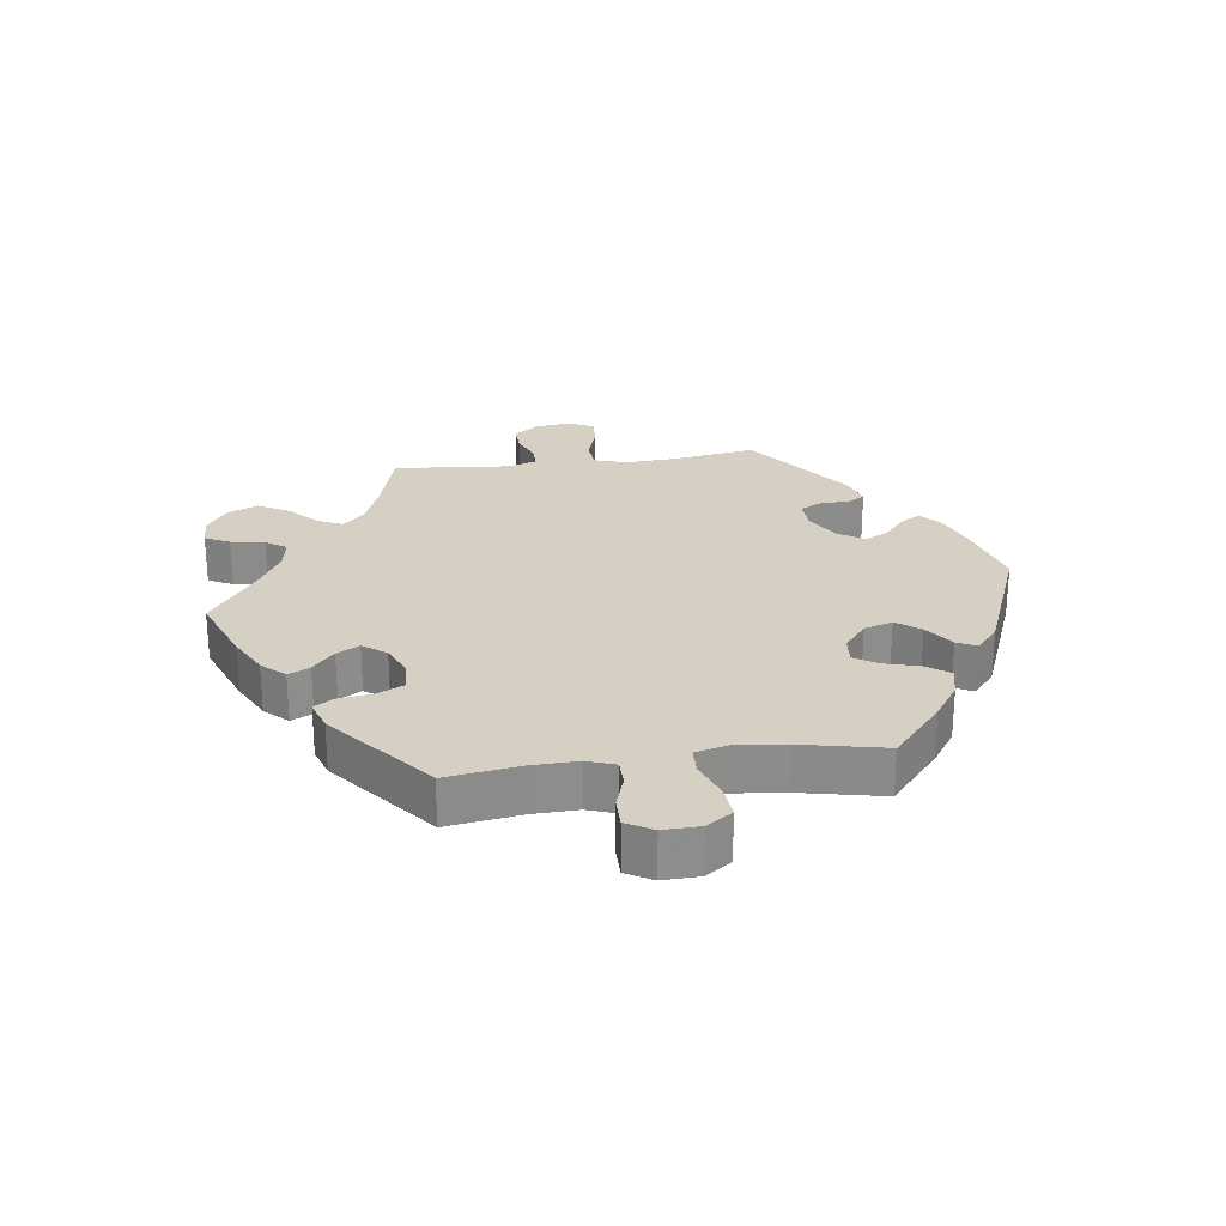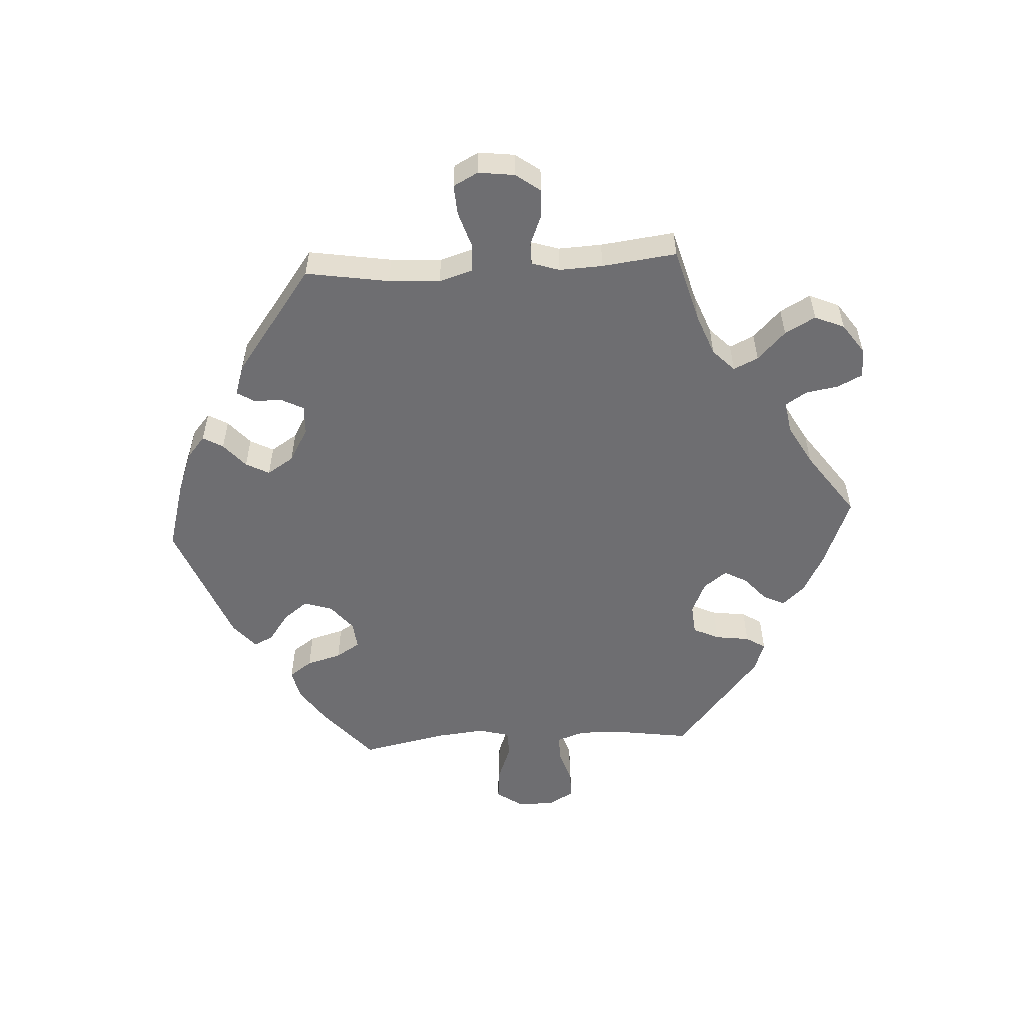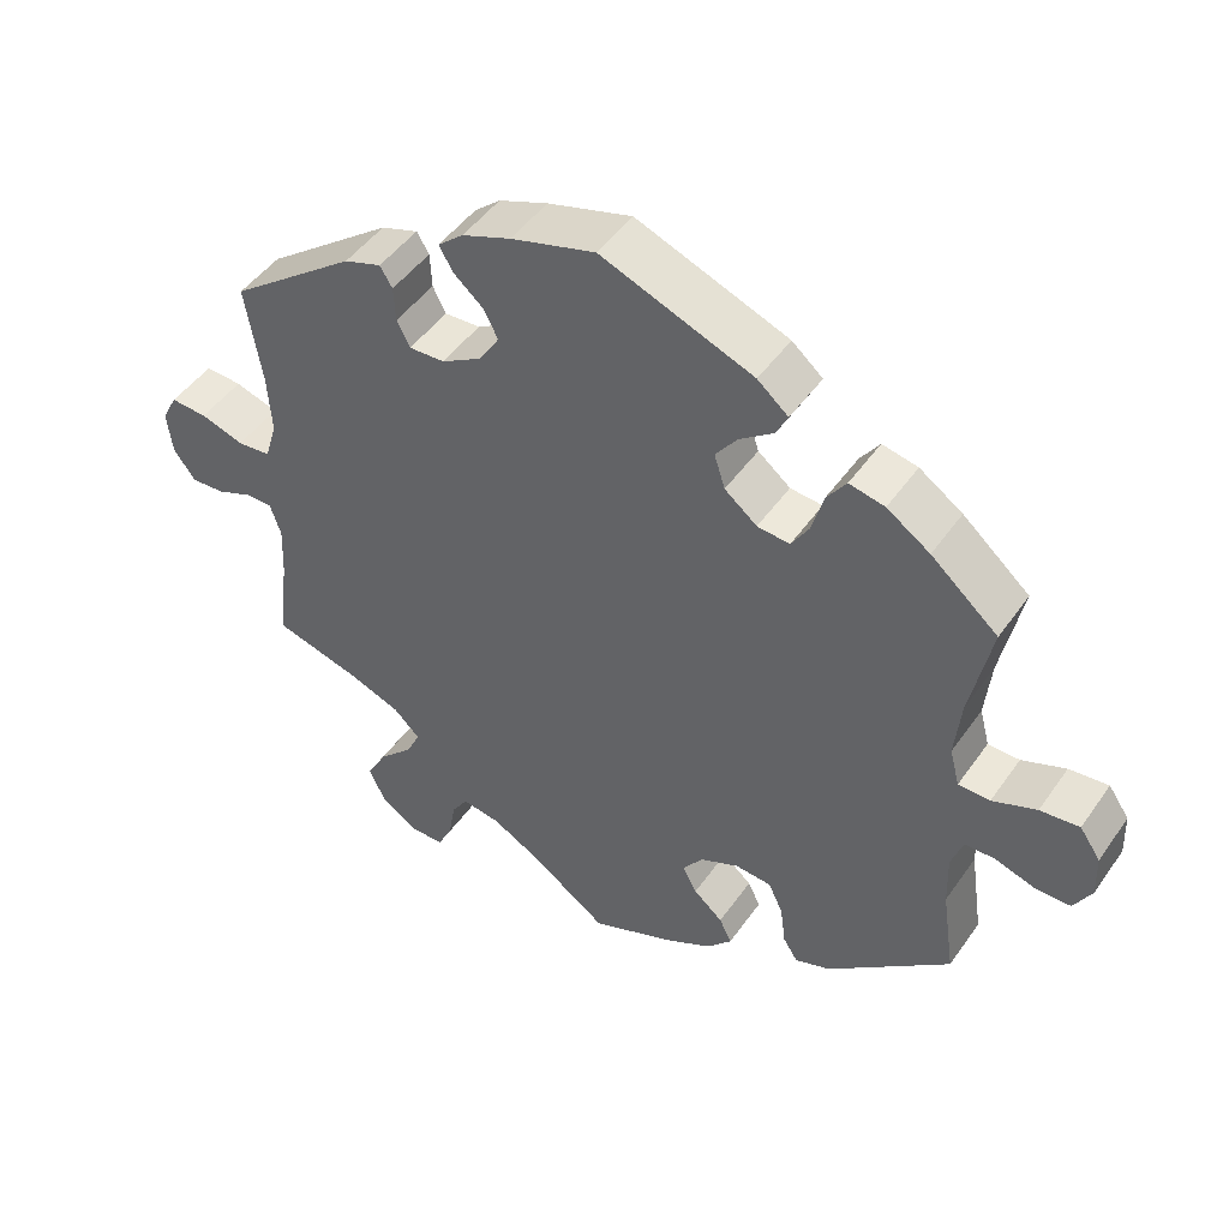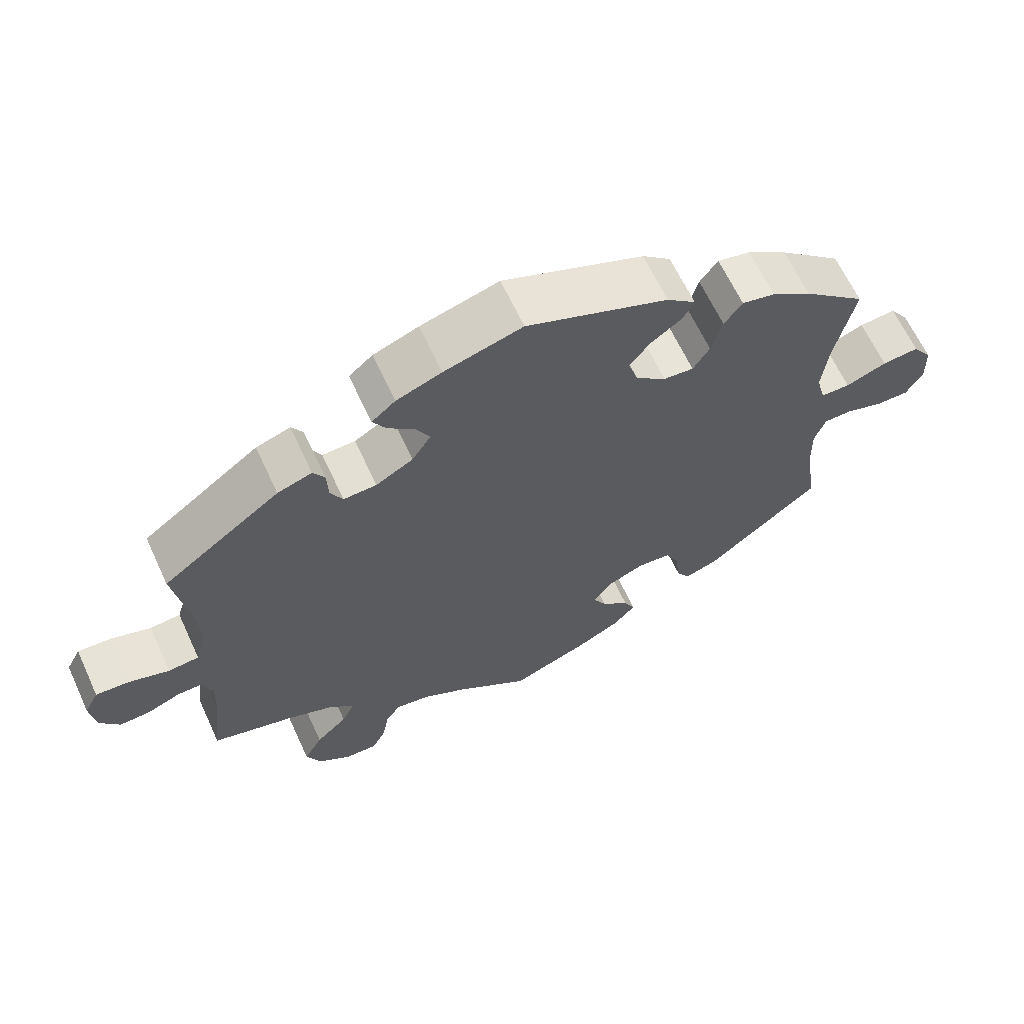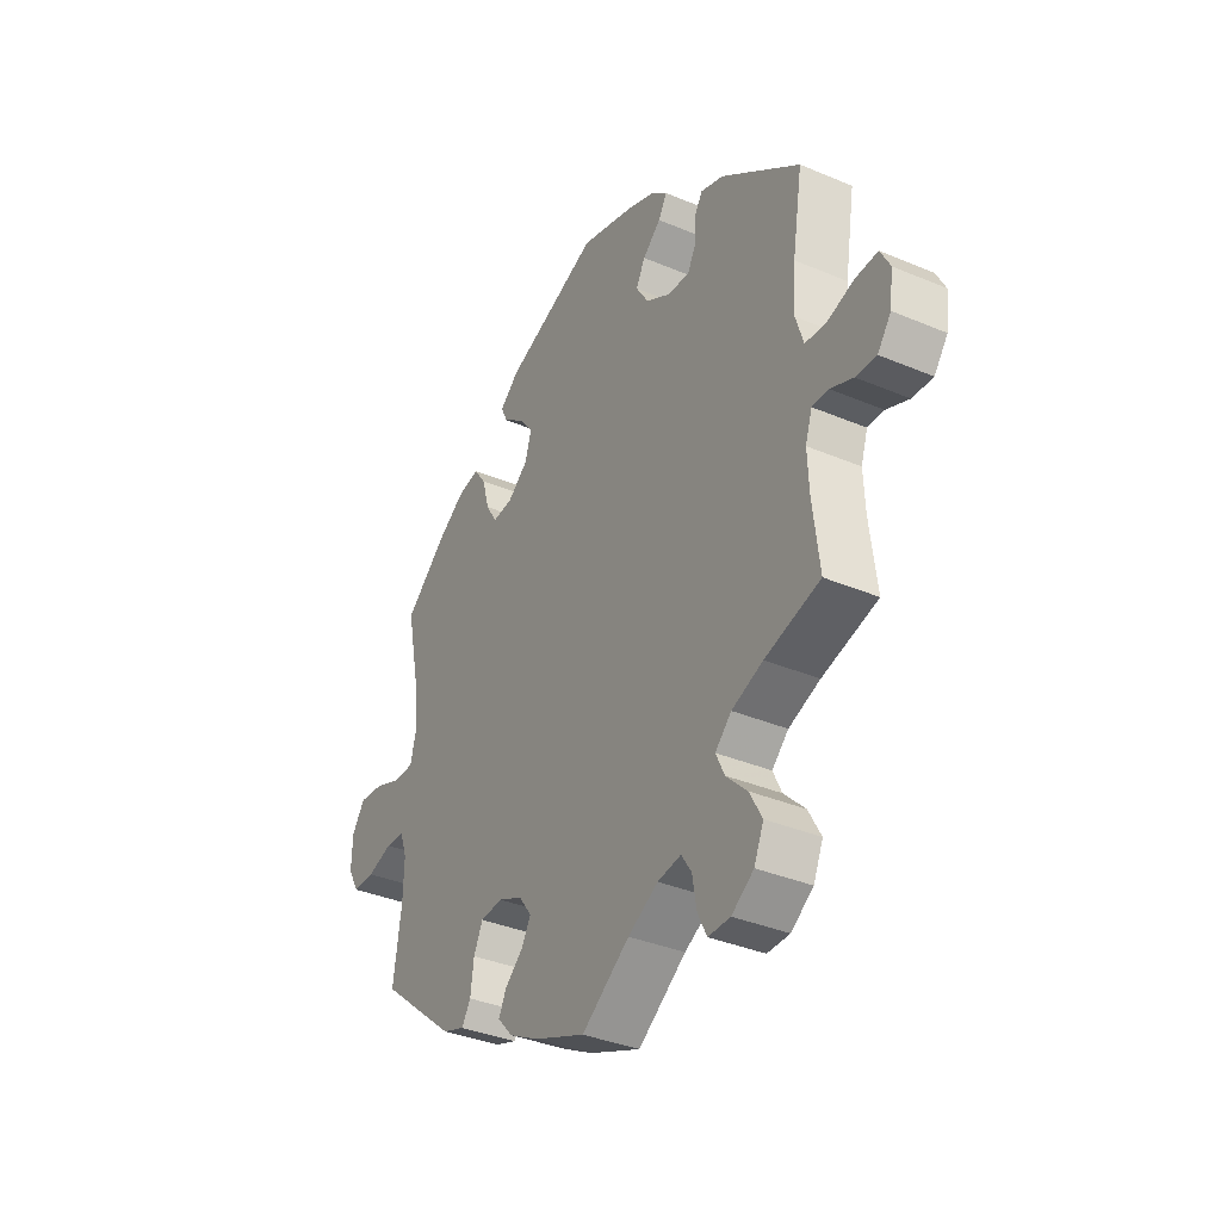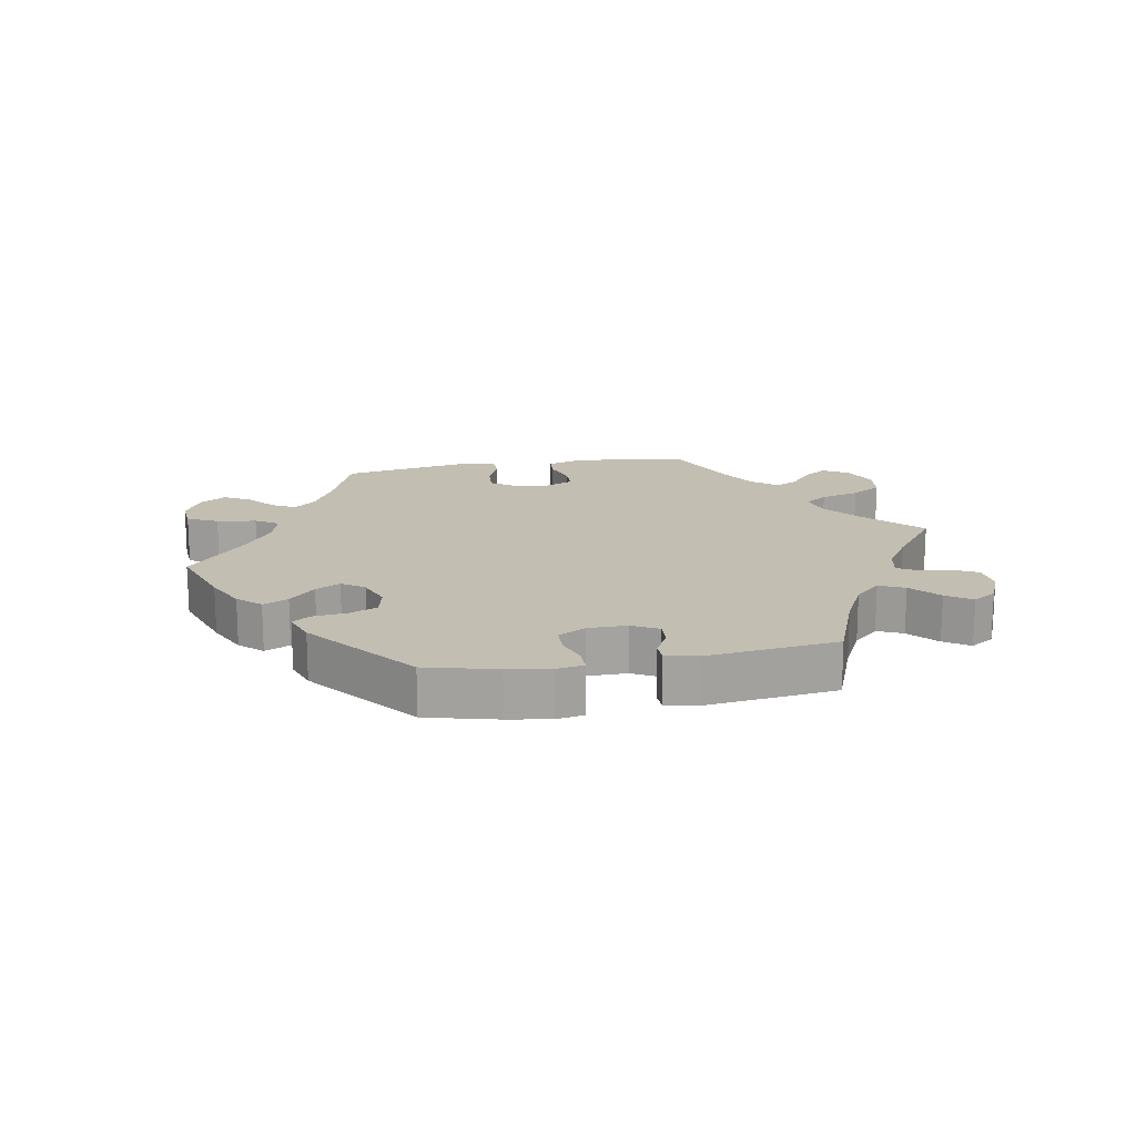
<metadata>
{"format":"obj","ext":"obj","renderer":"f3d","projection":"perspective","resolution":1024,"background":"white","views":[{"elev":26.0,"azim":-97.5,"up":"+Y"},{"elev":-54.4,"azim":93.4,"up":"+Y"},{"elev":47.2,"azim":-146.8,"up":"+Z"},{"elev":64.4,"azim":155.2,"up":"+Z"},{"elev":-35.7,"azim":60.8,"up":"+Z"},{"elev":17.3,"azim":19.8,"up":"+Y"}]}
</metadata>
<code>
v 0.385 0.07 -0.321
v 0.32 0.07 -0.346
v 0.286 0.07 -0.379
v 0.304 0.07 -0.417
v 0.348 0.07 -0.46
v 0.374 0.07 -0.507
v 0.354 0.07 -0.553
v 0.308 0.07 -0.585
v 0.262 0.07 -0.586
v 0.243 0.07 -0.548
v 0.234 0.07 -0.496
v 0.213 0.07 -0.464
v 0.164 0.07 -0.472
v 0.101 0.07 -0.507
v 0.001 0.07 -0.578
v -0.107 0.07 -0.535
v -0.168 0.07 -0.503
v -0.2 0.07 -0.468
v -0.184 0.07 -0.435
v -0.146 0.07 -0.402
v -0.127 0.07 -0.367
v -0.154 0.07 -0.331
v -0.204 0.07 -0.309
v -0.251 0.07 -0.313
v -0.27 0.07 -0.353
v -0.277 0.07 -0.406
v -0.296 0.07 -0.436
v -0.342 0.07 -0.42
v -0.501 0.07 -0.289
v -0.484 0.07 -0.174
v -0.482 0.07 -0.105
v -0.497 0.07 -0.062
v -0.536 0.07 -0.061
v -0.588 0.07 -0.078
v -0.634 0.07 -0.078
v -0.657 0.07 -0.037
v -0.655 0.07 0.02
v -0.628 0.07 0.059
v -0.577 0.07 0.054
v -0.52 0.07 0.032
v -0.479 0.07 0.033
v -0.466 0.07 0.082
v -0.474 0.07 0.159
v -0.501 0.07 0.289
v -0.414 0.07 0.364
v -0.358 0.07 0.402
v -0.312 0.07 0.412
v -0.287 0.07 0.377
v -0.272 0.07 0.323
v -0.249 0.07 0.286
v -0.207 0.07 0.29
v -0.165 0.07 0.324
v -0.151 0.07 0.368
v -0.179 0.07 0.405
v -0.223 0.07 0.437
v -0.238 0.07 0.467
v -0.198 0.07 0.501
v -0.001 0.07 0.578
v 0.108 0.07 0.547
v 0.171 0.07 0.523
v 0.204 0.07 0.495
v 0.186 0.07 0.464
v 0.148 0.07 0.431
v 0.129 0.07 0.395
v 0.155 0.07 0.354
v 0.207 0.07 0.324
v 0.253 0.07 0.322
v 0.27 0.07 0.355
v 0.272 0.07 0.401
v 0.288 0.07 0.427
v 0.336 0.07 0.411
v 0.5 0.07 0.289
v 0.479 0.07 0.16
v 0.474 0.07 0.081
v 0.49 0.07 0.03
v 0.533 0.07 0.026
v 0.589 0.07 0.044
v 0.636 0.07 0.047
v 0.656 0.07 0.009
v 0.649 0.07 -0.047
v 0.621 0.07 -0.085
v 0.578 0.07 -0.083
v 0.531 0.07 -0.064
v 0.497 0.07 -0.064
v 0.483 0.07 -0.107
v 0.486 0.07 -0.174
v 0.5 0.07 -0.289
v 0.385 0 -0.321
v 0.32 0 -0.346
v 0.286 0 -0.379
v 0.304 0 -0.417
v 0.348 0 -0.46
v 0.374 0 -0.507
v 0.354 0 -0.553
v 0.308 0 -0.585
v 0.262 0 -0.586
v 0.243 0 -0.548
v 0.234 0 -0.496
v 0.213 0 -0.464
v 0.164 0 -0.472
v 0.101 0 -0.507
v 0.001 0 -0.578
v -0.107 0 -0.535
v -0.168 0 -0.503
v -0.2 0 -0.468
v -0.184 0 -0.435
v -0.146 0 -0.402
v -0.127 0 -0.367
v -0.154 0 -0.331
v -0.204 0 -0.309
v -0.251 0 -0.313
v -0.27 0 -0.353
v -0.277 0 -0.406
v -0.296 0 -0.436
v -0.342 0 -0.42
v -0.501 0 -0.289
v -0.484 0 -0.174
v -0.482 0 -0.105
v -0.497 0 -0.062
v -0.536 0 -0.061
v -0.588 0 -0.078
v -0.634 0 -0.078
v -0.657 0 -0.037
v -0.655 0 0.02
v -0.628 0 0.059
v -0.577 0 0.054
v -0.52 0 0.032
v -0.479 0 0.033
v -0.466 0 0.082
v -0.474 0 0.159
v -0.501 0 0.289
v -0.414 0 0.364
v -0.358 0 0.402
v -0.312 0 0.412
v -0.287 0 0.377
v -0.272 0 0.323
v -0.249 0 0.286
v -0.207 0 0.29
v -0.165 0 0.324
v -0.151 0 0.368
v -0.179 0 0.405
v -0.223 0 0.437
v -0.238 0 0.467
v -0.198 0 0.501
v -0.001 0 0.578
v 0.108 0 0.547
v 0.171 0 0.523
v 0.204 0 0.495
v 0.186 0 0.464
v 0.148 0 0.431
v 0.129 0 0.395
v 0.155 0 0.354
v 0.207 0 0.324
v 0.253 0 0.322
v 0.27 0 0.355
v 0.272 0 0.401
v 0.288 0 0.427
v 0.336 0 0.411
v 0.5 0 0.289
v 0.479 0 0.16
v 0.474 0 0.081
v 0.49 0 0.03
v 0.533 0 0.026
v 0.589 0 0.044
v 0.636 0 0.047
v 0.656 0 0.009
v 0.649 0 -0.047
v 0.621 0 -0.085
v 0.578 0 -0.083
v 0.531 0 -0.064
v 0.497 0 -0.064
v 0.483 0 -0.107
v 0.486 0 -0.174
v 0.5 0 -0.289
f 86 87 1
f 85 86 1 2
f 84 85 2 3
f 80 81 82 83
f 80 83 84
f 79 80 84
f 76 77 78 79
f 75 76 79 84
f 74 75 84 3
f 70 71 72 73
f 68 69 70 73
f 67 68 73 74
f 66 67 74 3
f 60 61 62 63
f 60 63 64
f 59 60 64
f 58 59 64
f 57 58 64 65
f 54 55 56 57
f 53 54 57 65
f 46 47 48 49
f 46 49 50
f 43 44 45 46
f 42 43 46 50
f 41 42 50 51
f 37 38 39 40
f 37 40 41
f 36 37 41
f 33 34 35 36
f 32 33 36 41
f 31 32 41 51
f 27 28 29 30
f 25 26 27 30
f 24 25 30 31
f 23 24 31 51
f 17 18 19 20
f 17 20 21
f 14 15 16 17
f 13 14 17 21
f 12 13 21 22
f 8 9 10 11
f 8 11 12
f 7 8 12
f 4 5 6 7
f 3 4 7 12
f 52 53 65 66
f 23 51 52 66
f 22 23 66
f 3 12 22 66
f 88 174 173
f 89 88 173 172
f 90 89 172 171
f 170 169 168 167
f 171 170 167
f 171 167 166
f 166 165 164 163
f 171 166 163 162
f 90 171 162 161
f 160 159 158 157
f 160 157 156 155
f 161 160 155 154
f 90 161 154 153
f 150 149 148 147
f 151 150 147
f 151 147 146
f 151 146 145
f 152 151 145 144
f 144 143 142 141
f 152 144 141 140
f 136 135 134 133
f 137 136 133
f 133 132 131 130
f 137 133 130 129
f 138 137 129 128
f 127 126 125 124
f 128 127 124
f 128 124 123
f 123 122 121 120
f 128 123 120 119
f 138 128 119 118
f 117 116 115 114
f 117 114 113 112
f 118 117 112 111
f 138 118 111 110
f 107 106 105 104
f 108 107 104
f 104 103 102 101
f 108 104 101 100
f 109 108 100 99
f 98 97 96 95
f 99 98 95
f 99 95 94
f 94 93 92 91
f 99 94 91 90
f 153 152 140 139
f 153 139 138 110
f 153 110 109
f 153 109 99 90
f 1 88 89 2
f 2 89 90 3
f 3 90 91 4
f 4 91 92 5
f 5 92 93 6
f 6 93 94 7
f 7 94 95 8
f 8 95 96 9
f 9 96 97 10
f 10 97 98 11
f 11 98 99 12
f 12 99 100 13
f 13 100 101 14
f 14 101 102 15
f 15 102 103 16
f 16 103 104 17
f 17 104 105 18
f 18 105 106 19
f 19 106 107 20
f 20 107 108 21
f 21 108 109 22
f 22 109 110 23
f 23 110 111 24
f 24 111 112 25
f 25 112 113 26
f 26 113 114 27
f 27 114 115 28
f 28 115 116 29
f 29 116 117 30
f 30 117 118 31
f 31 118 119 32
f 32 119 120 33
f 33 120 121 34
f 34 121 122 35
f 35 122 123 36
f 36 123 124 37
f 37 124 125 38
f 38 125 126 39
f 39 126 127 40
f 40 127 128 41
f 41 128 129 42
f 42 129 130 43
f 43 130 131 44
f 44 131 132 45
f 45 132 133 46
f 46 133 134 47
f 47 134 135 48
f 48 135 136 49
f 49 136 137 50
f 50 137 138 51
f 51 138 139 52
f 52 139 140 53
f 53 140 141 54
f 54 141 142 55
f 55 142 143 56
f 56 143 144 57
f 57 144 145 58
f 58 145 146 59
f 59 146 147 60
f 60 147 148 61
f 61 148 149 62
f 62 149 150 63
f 63 150 151 64
f 64 151 152 65
f 65 152 153 66
f 66 153 154 67
f 67 154 155 68
f 68 155 156 69
f 69 156 157 70
f 70 157 158 71
f 71 158 159 72
f 72 159 160 73
f 73 160 161 74
f 74 161 162 75
f 75 162 163 76
f 76 163 164 77
f 77 164 165 78
f 78 165 166 79
f 79 166 167 80
f 80 167 168 81
f 81 168 169 82
f 82 169 170 83
f 83 170 171 84
f 84 171 172 85
f 85 172 173 86
f 86 173 174 87
f 87 174 88 1

</code>
